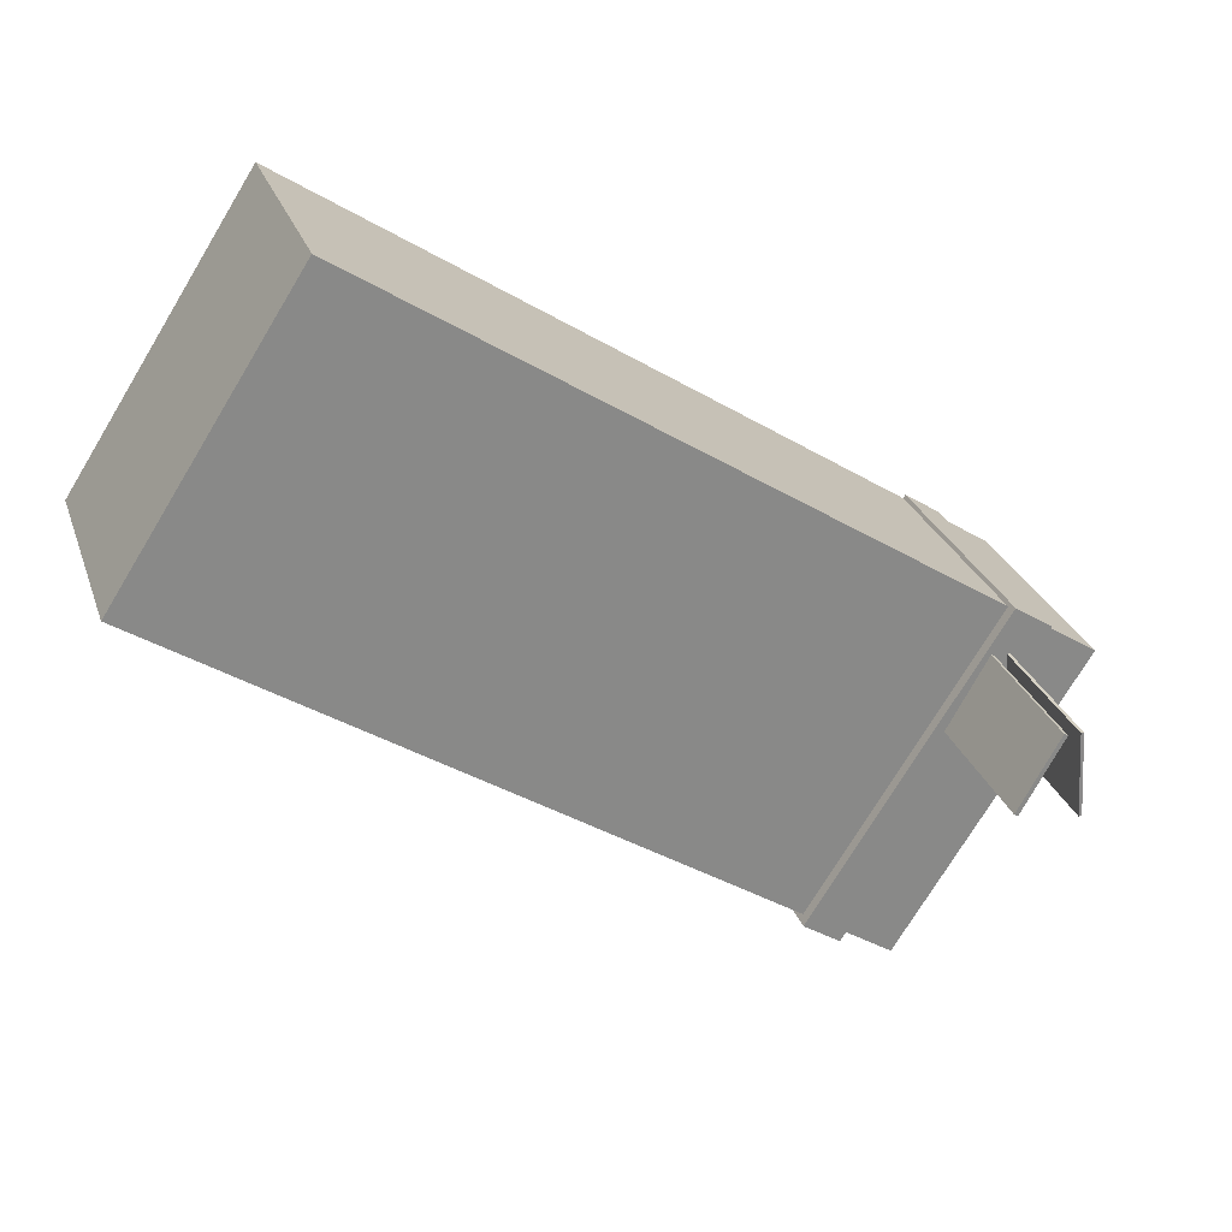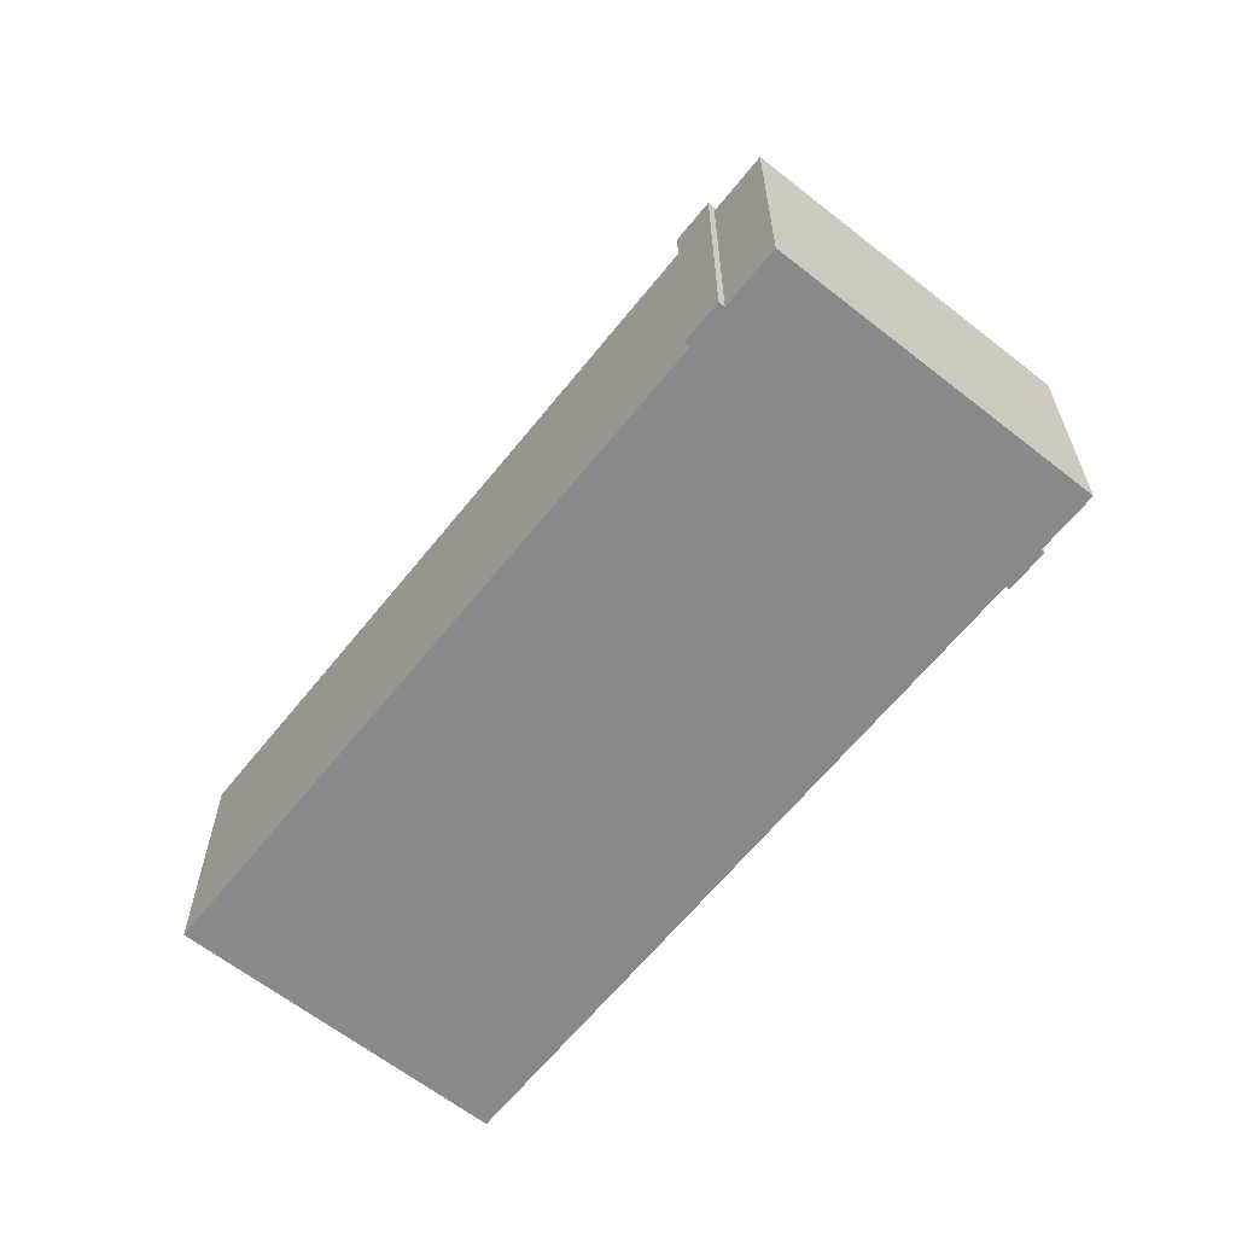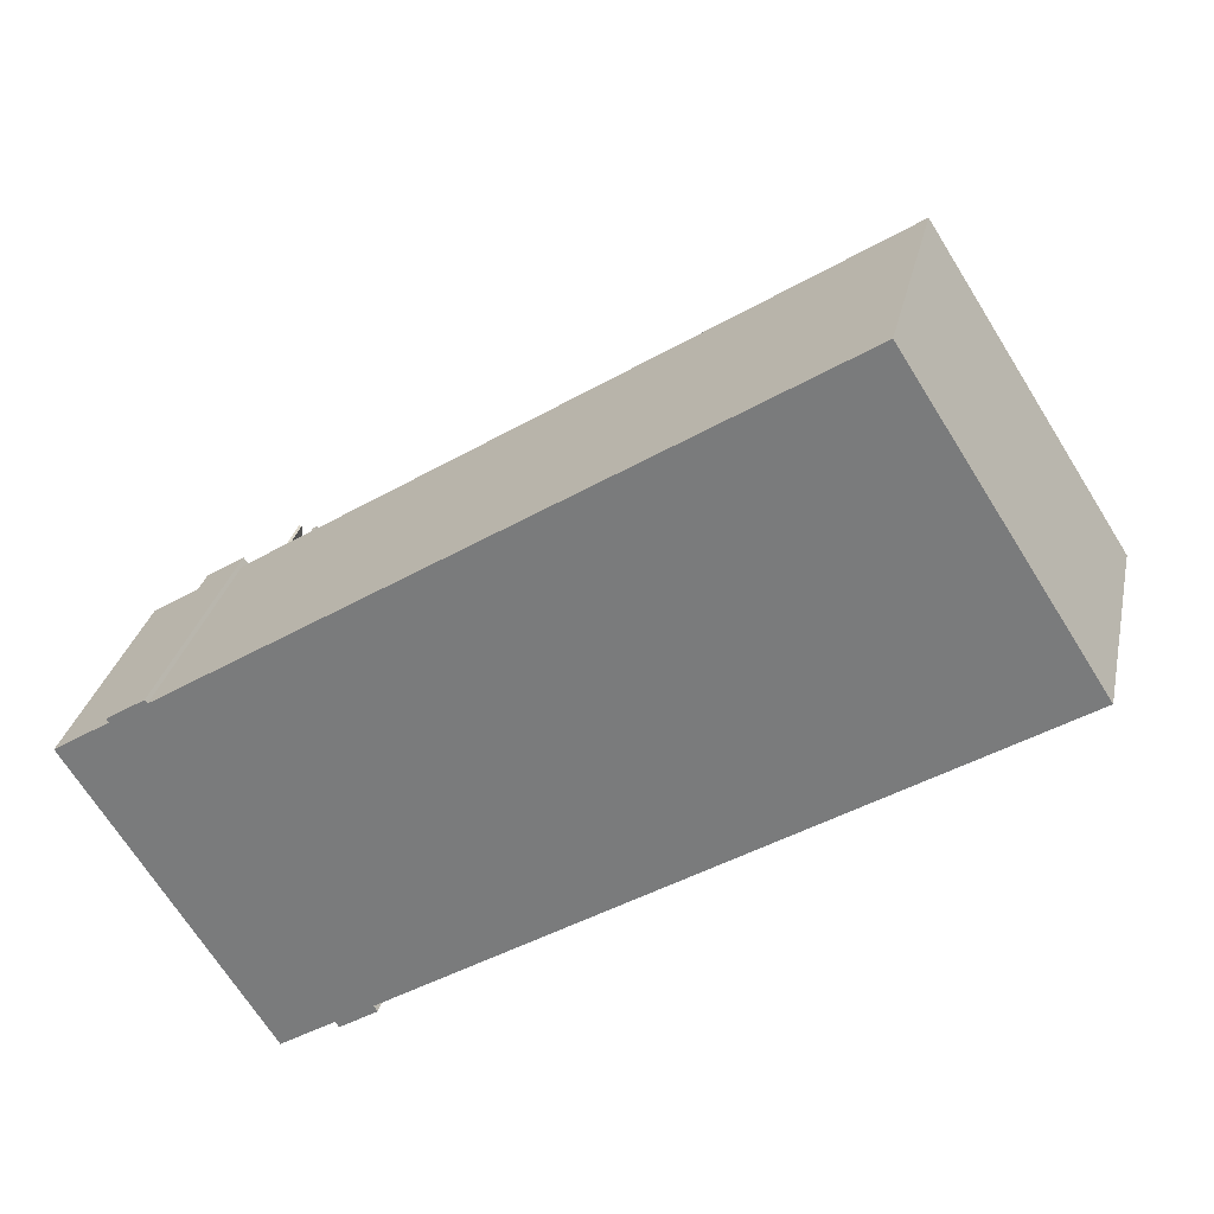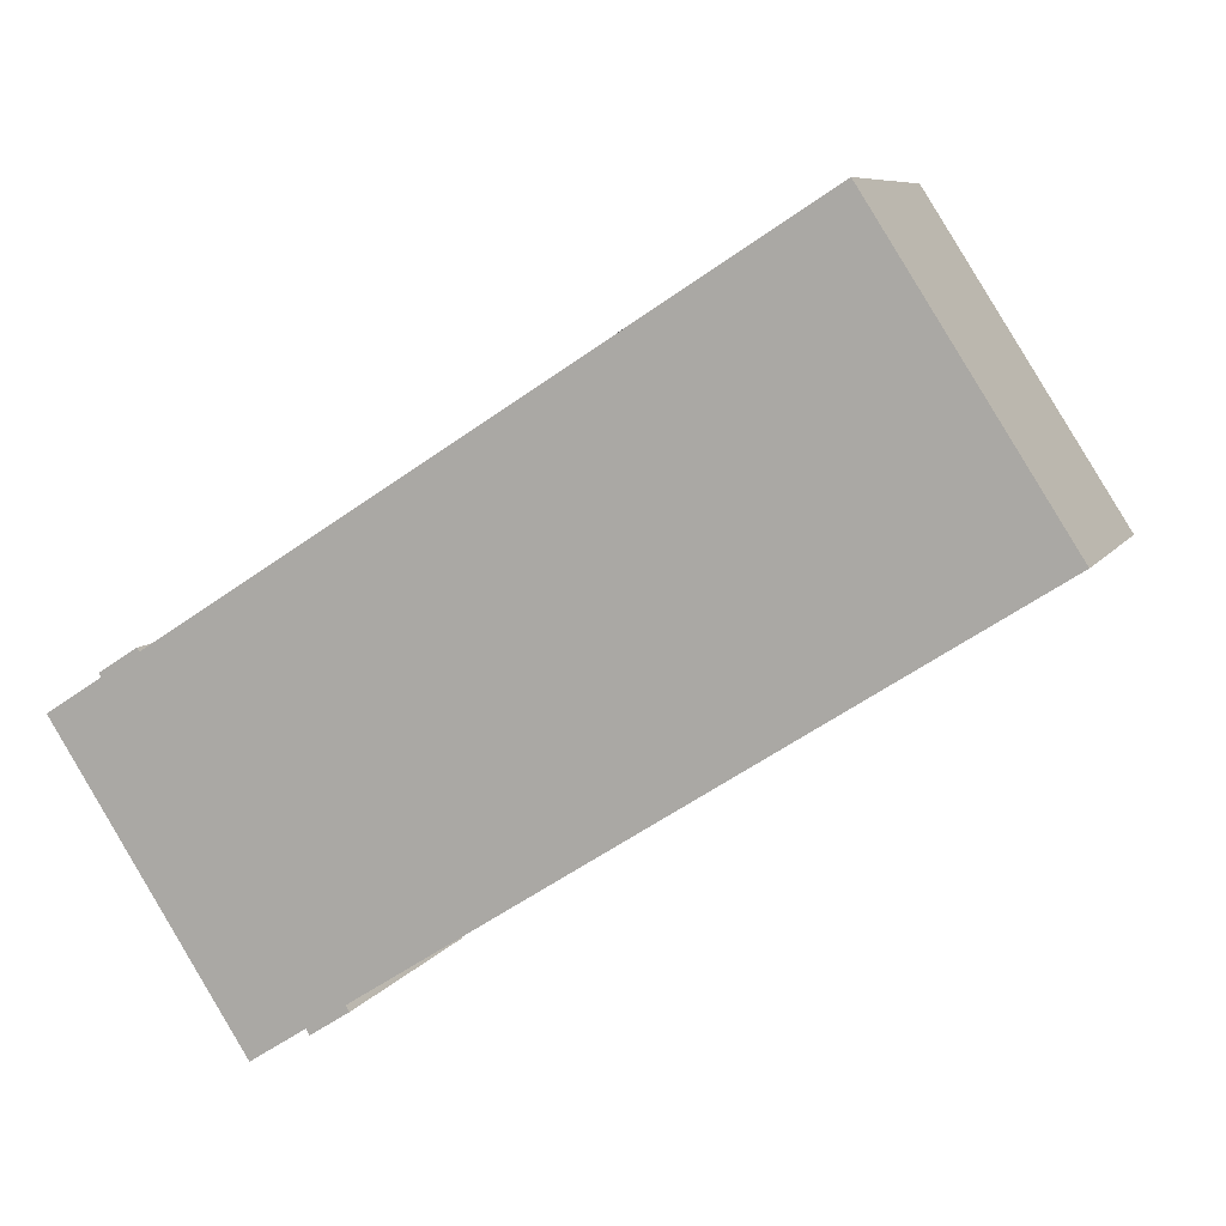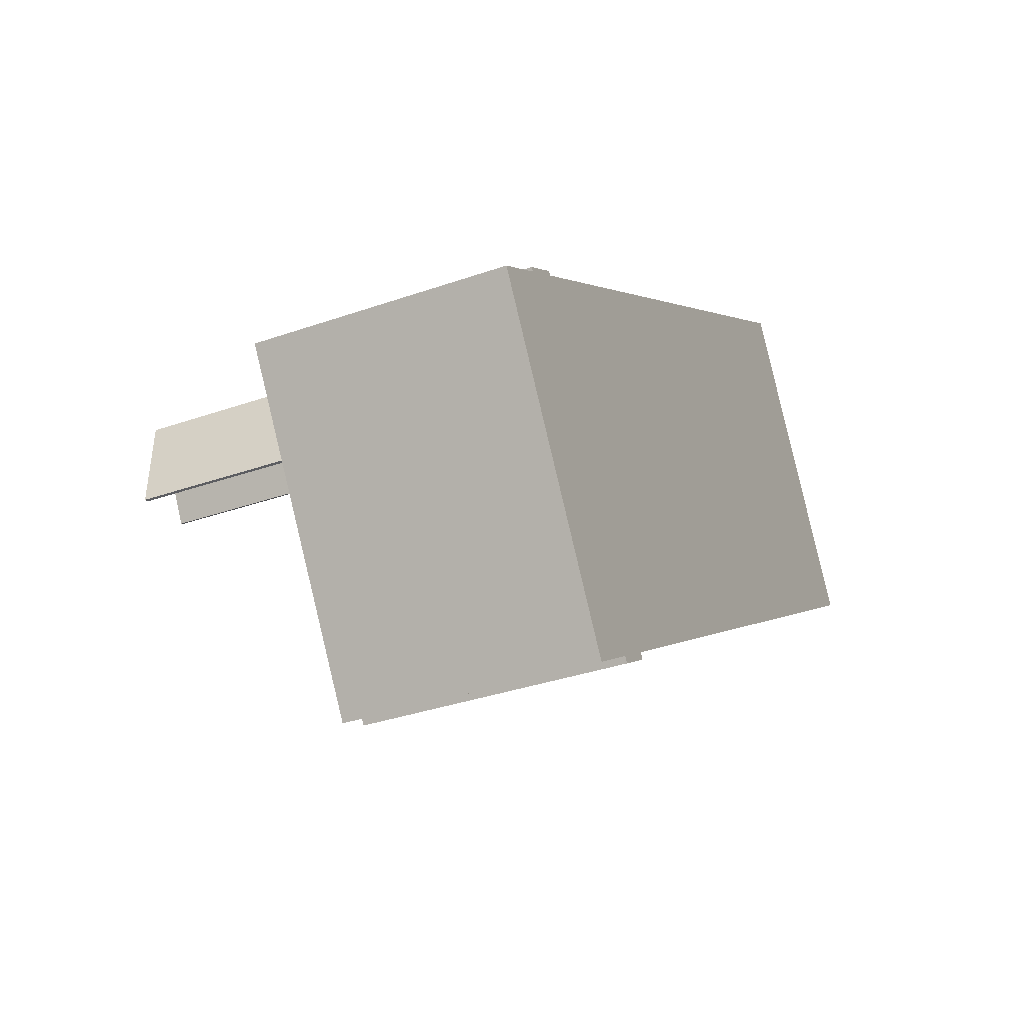
<metadata>
{"format":"obj","ext":"obj","renderer":"f3d","projection":"perspective","resolution":1024,"background":"white","views":[{"elev":26.6,"azim":163.2,"up":"+Z"},{"elev":-63.0,"azim":-161.2,"up":"+Y"},{"elev":29.5,"azim":12.0,"up":"+Z"},{"elev":7.8,"azim":18.4,"up":"+Z"},{"elev":-34.2,"azim":-64.6,"up":"+Z"}]}
</metadata>
<code>
v -15.85 12.74 -6.463
v -15.61 12.74 -4.593
v -15.72 12.74 -6.47
v -15.85 12.74 -6.463
v -15.73 12.74 -4.402
v -15.61 12.74 -4.593
v -15.73 12.74 -4.402
v -15.64 12.74 -2.776
v -15.51 12.74 -2.783
v -15.73 12.74 -4.402
v -15.51 12.74 -2.783
v -15.61 12.74 -4.593
v -14.82 12.74 -2.706
v -12.99 12.74 -5.915
v -13.15 12.74 -6.01
v -14.98 12.74 -2.801
v -14.82 12.74 -2.706
v -13.15 12.74 -6.01
v -17.28 5.963 -1.975
v -15.64 5.963 -0.9246
v -15.73 5.963 -4.402
v -15.61 5.963 -4.593
v -7.393 5.964 -13.84
v -9.031 5.963 -14.89
v -16.95 5.963 -1.596
v -16.54 5.963 -1.333
v -16.51 5.963 -1.372
v -16.92 5.963 -1.634
v -16.92 5.963 -1.634
v -16.51 5.963 -1.372
v -16.49 5.963 -1.411
v -16.9 5.963 -1.673
v -16.54 5.963 -1.333
v -16.13 5.963 -1.071
v -16.1 5.963 -1.11
v -16.51 5.963 -1.372
v -16.51 5.963 -1.372
v -16.1 5.963 -1.11
v -16.08 5.963 -1.149
v -16.49 5.963 -1.411
v -17.38 5.963 -1.819
v -16.54 5.963 -1.333
v -16.95 5.963 -1.596
v -17.38 5.963 -1.819
v -15.74 5.963 -0.7708
v -16.54 5.963 -1.333
v -17.38 5.963 -1.819
v -16.95 5.963 -1.596
v -16.92 5.963 -1.634
v -17.28 5.963 -1.975
v -16.92 5.963 -1.634
v -16.9 5.963 -1.673
v -17.38 5.963 -1.819
v -16.92 5.963 -1.634
v -17.28 5.963 -1.975
v -17.28 5.963 -1.975
v -16.9 5.963 -1.673
v -16.49 5.963 -1.411
v -16.13 5.963 -1.071
v -15.74 5.963 -0.7708
v -16.1 5.963 -1.11
v -16.54 5.963 -1.333
v -15.74 5.963 -0.7708
v -16.13 5.963 -1.071
v -16.1 5.963 -1.11
v -15.74 5.963 -0.7708
v -15.64 5.963 -0.9246
v -16.49 5.963 -1.411
v -16.08 5.963 -1.149
v -15.64 5.963 -0.9246
v -16.1 5.963 -1.11
v -15.64 5.963 -0.9246
v -16.08 5.963 -1.149
v -17.28 5.963 -1.975
v -16.49 5.963 -1.411
v -15.64 5.963 -0.9246
v -8.582 5.964 -14.69
v -8.173 5.964 -14.43
v -8.134 5.964 -14.49
v -8.543 5.964 -14.75
v -8.543 5.964 -14.75
v -8.134 5.964 -14.49
v -8.094 5.964 -14.55
v -8.504 5.964 -14.81
v -8.173 5.964 -14.43
v -7.763 5.964 -14.17
v -7.724 5.964 -14.23
v -8.134 5.964 -14.49
v -8.134 5.964 -14.49
v -7.724 5.964 -14.23
v -7.684 5.964 -14.29
v -8.094 5.964 -14.55
v -9.031 5.963 -14.89
v -8.173 5.964 -14.43
v -8.582 5.964 -14.69
v -9.031 5.963 -14.89
v -7.393 5.964 -13.84
v -8.173 5.964 -14.43
v -9.031 5.963 -14.89
v -8.582 5.964 -14.69
v -8.543 5.964 -14.75
v -8.875 5.963 -15.14
v -8.543 5.964 -14.75
v -8.504 5.964 -14.81
v -9.031 5.963 -14.89
v -8.543 5.964 -14.75
v -8.875 5.963 -15.14
v -8.875 5.963 -15.14
v -8.504 5.964 -14.81
v -8.094 5.964 -14.55
v -7.763 5.964 -14.17
v -7.393 5.964 -13.84
v -7.724 5.964 -14.23
v -8.173 5.964 -14.43
v -7.393 5.964 -13.84
v -7.763 5.964 -14.17
v -7.724 5.964 -14.23
v -7.393 5.964 -13.84
v -7.235 5.964 -14.09
v -8.094 5.964 -14.55
v -7.684 5.964 -14.29
v -7.235 5.964 -14.09
v -7.724 5.964 -14.23
v -7.235 5.964 -14.09
v -7.684 5.964 -14.29
v -8.875 5.963 -15.14
v -8.094 5.964 -14.55
v -7.235 5.964 -14.09
v -15.64 5.963 -0.9246
v -15.63 5.963 -2.776
v -15.64 5.963 -2.776
v -15.73 5.963 -4.402
v -15.64 5.963 -0.9246
v -15.64 5.963 -2.776
v -15.64 5.963 -0.9246
v -14.82 5.964 -2.706
v -14.98 5.964 -2.801
v -15.64 5.963 -0.9246
v -7.393 5.964 -13.84
v -14.82 5.964 -2.706
v -15.64 5.963 -0.9246
v -14.98 5.964 -2.801
v -15.51 5.963 -2.783
v -15.64 5.963 -0.9246
v -15.51 5.963 -2.783
v -15.63 5.963 -2.776
v -13.15 5.964 -6.01
v -12.99 5.964 -5.915
v -7.393 5.964 -13.84
v -14.82 5.964 -2.706
v -7.393 5.964 -13.84
v -12.99 5.964 -5.915
v -15.61 5.963 -4.593
v -15.51 5.963 -2.783
v -13.15 5.964 -6.01
v -15.61 5.963 -4.593
v -13.15 5.964 -6.01
v -7.393 5.964 -13.84
v -15.51 5.963 -2.783
v -14.98 5.964 -2.801
v -13.15 5.964 -6.01
v 1.75 5.471 10.22
v 11.52 5.471 16.48
v 19.79 5.471 3.577
v 10.02 5.471 -2.685
v -8.692 5.471 3.529
v 1.75 5.471 10.22
v 10.02 5.471 -2.685
v -0.4232 5.471 -9.376
v -8.692 5.471 3.529
v -0.4232 5.471 -9.376
v -7.393 5.471 -13.84
v -15.64 5.471 -0.9246
v -19.66 5.471 -3.497
v -15.85 5.471 -6.463
v -11.39 5.471 -16.4
v -17.28 5.471 -1.975
v -15.73 5.471 -4.402
v -15.85 5.471 -6.463
v -15.85 5.471 -6.463
v -15.72 5.471 -6.47
v -9.031 5.471 -14.89
v -15.85 5.471 -6.463
v -9.031 5.471 -14.89
v -11.39 5.471 -16.4
v -19.66 5.471 -3.497
v -17.28 5.471 -1.975
v -15.85 5.471 -6.463
v -15.72 5.471 -6.47
v -15.61 5.471 -4.593
v -9.031 5.471 -14.89
v -15.73 5.963 -4.402
v -15.64 5.963 -2.776
v -15.64 12.74 -2.776
v -15.73 12.74 -4.402
v -15.85 5.471 -6.463
v -15.73 5.963 -4.402
v -15.73 12.74 -4.402
v -15.85 12.74 -6.463
v -15.85 5.471 -6.463
v -15.73 5.471 -4.402
v -15.73 5.963 -4.402
v -15.63 5.963 -2.776
v -15.51 5.963 -2.783
v -15.51 12.74 -2.783
v -15.64 12.74 -2.776
v -15.64 5.963 -2.776
v -15.63 5.963 -2.776
v -15.64 12.74 -2.776
v -15.63 5.963 -2.776
v -15.51 12.74 -2.783
v -15.61 12.74 -4.593
v -15.51 12.74 -2.783
v -15.51 5.963 -2.783
v -15.61 5.963 -4.593
v -15.72 12.74 -6.47
v -15.61 12.74 -4.593
v -15.61 5.963 -4.593
v -15.72 5.471 -6.47
v -15.72 5.471 -6.47
v -15.61 5.963 -4.593
v -15.61 5.471 -4.593
v -15.85 12.74 -6.463
v -15.72 12.74 -6.47
v -15.72 5.471 -6.47
v -15.85 5.471 -6.463
v -14.82 5.964 -2.706
v -12.99 5.964 -5.915
v -12.99 12.74 -5.915
v -14.82 12.74 -2.706
v -13.15 12.74 -6.01
v -12.99 12.74 -5.915
v -12.99 5.964 -5.915
v -13.15 5.964 -6.01
v -14.98 12.74 -2.801
v -13.15 12.74 -6.01
v -13.15 5.964 -6.01
v -14.98 5.964 -2.801
v -14.98 5.964 -2.801
v -14.82 5.964 -2.706
v -14.82 12.74 -2.706
v -14.98 12.74 -2.801
v -17.38 5.963 -1.819
v -17.28 5.471 -1.975
v -17.28 -5.524 -1.975
v -17.38 -5.524 -1.819
v -17.38 5.963 -1.819
v -17.28 5.963 -1.975
v -17.28 5.471 -1.975
v -17.28 5.963 -1.975
v -15.73 5.963 -4.402
v -15.73 5.471 -4.402
v -17.28 5.471 -1.975
v -16.56 -5.524 -1.295
v -15.74 -5.524 -0.7708
v -15.74 5.963 -0.7708
v -17.38 5.963 -1.819
v -17.38 -5.524 -1.819
v -16.56 -5.524 -1.295
v -17.38 5.963 -1.819
v -16.56 -5.524 -1.295
v -15.74 5.963 -0.7708
v -15.69 -5.524 -0.8477
v -15.64 5.471 -0.9246
v -15.64 5.963 -0.9246
v -15.69 -5.524 -0.8477
v -15.64 -5.524 -0.9246
v -15.64 5.471 -0.9246
v -15.74 5.963 -0.7708
v -15.74 -5.524 -0.7708
v -15.69 -5.524 -0.8477
v -15.74 5.963 -0.7708
v -15.69 -5.524 -0.8477
v -15.64 5.963 -0.9246
v -15.64 5.471 -0.9246
v -7.393 5.471 -13.84
v -7.393 5.964 -13.84
v -15.64 5.963 -0.9246
v -7.314 -5.524 -13.96
v -7.235 -5.524 -14.09
v -7.235 5.964 -14.09
v -7.393 5.964 -13.84
v -7.314 -5.524 -13.96
v -7.235 5.964 -14.09
v -7.393 5.964 -13.84
v -7.393 5.471 -13.84
v -7.314 -5.524 -13.96
v -7.393 5.471 -13.84
v -7.393 -5.524 -13.84
v -7.314 -5.524 -13.96
v -8.875 5.963 -15.14
v -7.235 5.964 -14.09
v -7.235 -5.524 -14.09
v -8.875 -5.524 -15.14
v -9.031 5.963 -14.89
v -8.875 5.963 -15.14
v -9.031 5.471 -14.89
v -9.031 5.471 -14.89
v -8.875 5.963 -15.14
v -8.875 -5.524 -15.14
v -9.031 -5.524 -14.89
v -15.61 5.963 -4.593
v -9.031 5.963 -14.89
v -9.031 5.471 -14.89
v -15.61 5.471 -4.593
v 6.636 -5.524 13.35
v 11.52 -5.524 16.48
v 11.52 5.471 16.48
v 1.75 5.471 10.22
v 1.75 -5.524 10.22
v 6.636 -5.524 13.35
v 1.75 5.471 10.22
v 6.636 -5.524 13.35
v 11.52 5.471 16.48
v -8.692 -5.524 3.529
v 1.75 -5.524 10.22
v 1.75 5.471 10.22
v -8.692 5.471 3.529
v -15.64 -5.524 -0.9246
v -8.692 -5.524 3.529
v -8.692 5.471 3.529
v -15.64 5.471 -0.9246
v 11.52 -5.524 16.48
v 19.79 -5.524 3.577
v 19.79 5.471 3.577
v 11.52 5.471 16.48
v 10.02 5.471 -2.685
v 19.79 5.471 3.577
v 19.79 -5.524 3.577
v 10.02 -5.524 -2.685
v -0.4232 5.471 -9.376
v 10.02 5.471 -2.685
v 10.02 -5.524 -2.685
v -0.4232 -5.524 -9.376
v -7.393 5.471 -13.84
v -0.4232 5.471 -9.376
v -0.4232 -5.524 -9.376
v -7.393 -5.524 -13.84
v -11.39 5.471 -16.4
v -9.031 5.471 -14.89
v -9.031 -5.524 -14.89
v -11.39 -5.524 -16.4
v -19.66 5.471 -3.497
v -11.39 5.471 -16.4
v -11.39 -5.524 -16.4
v -19.66 -5.524 -3.497
v -19.66 -5.524 -3.497
v -17.28 -5.524 -1.975
v -17.28 5.471 -1.975
v -19.66 5.471 -3.497
v -19.66 -5.524 -3.497
v -11.39 -5.524 -16.4
v -9.031 -5.524 -14.89
v -8.875 -5.524 -15.14
v -7.235 -5.524 -14.09
v -7.314 -5.524 -13.96
v -7.393 -5.524 -13.84
v -0.4232 -5.524 -9.376
v 10.02 -5.524 -2.685
v 19.79 -5.524 3.577
v 11.52 -5.524 16.48
v 6.636 -5.524 13.35
v 1.75 -5.524 10.22
v -8.692 -5.524 3.529
v -15.64 -5.524 -0.9246
v -15.69 -5.524 -0.8477
v -15.74 -5.524 -0.7708
v -16.56 -5.524 -1.295
v -17.38 -5.524 -1.819
v -17.28 -5.524 -1.975
g CDNNDG02_0007330
f 1 2 3
f 4 5 6
f 7 8 9
f 10 11 12
f 13 14 15
f 16 17 18
f 19 20 21
f 22 23 24
f 25 27 28
f 25 26 27
f 29 31 32
f 29 30 31
f 33 35 36
f 33 34 35
f 37 39 40
f 37 38 39
f 41 42 43
f 44 45 46
f 47 48 49
f 50 51 52
f 53 54 55
f 56 57 58
f 59 60 61
f 62 63 64
f 65 66 67
f 68 69 70
f 71 72 73
f 74 75 76
f 77 78 79
f 80 77 79
f 81 82 83
f 84 81 83
f 85 86 87
f 88 85 87
f 89 90 91
f 92 89 91
f 93 94 95
f 96 97 98
f 99 100 101
f 102 103 104
f 105 106 107
f 108 109 110
f 111 112 113
f 114 115 116
f 117 118 119
f 120 121 122
f 123 124 125
f 126 127 128
f 129 130 131
f 132 133 134
f 135 136 137
f 138 139 140
f 141 142 143
f 144 145 146
f 147 148 149
f 150 151 152
f 153 154 155
f 156 157 158
f 159 160 161
f 162 163 165
f 164 165 163
f 167 168 169
f 166 167 169
f 171 172 173
f 170 171 173
f 174 175 176
f 177 178 179
f 180 181 182
f 183 184 185
f 186 187 188
f 189 190 191
f 194 192 193
f 192 194 195
f 197 198 199
f 196 197 199
f 200 201 202
f 203 204 205
f 206 207 208
f 209 210 211
f 215 212 214
f 214 212 213
f 219 216 218
f 218 216 217
f 220 221 222
f 224 225 226
f 223 224 226
f 228 229 230
f 227 228 230
f 231 233 234
f 231 232 233
f 235 236 237
f 238 235 237
f 242 240 241
f 242 239 240
f 246 243 244
f 244 245 246
f 247 248 249
f 253 250 252
f 252 250 251
f 254 255 256
f 257 258 259
f 260 261 262
f 263 264 265
f 266 267 268
f 269 270 271
f 272 273 274
f 278 275 276
f 276 277 278
f 279 280 281
f 282 283 284
f 285 286 287
f 288 289 290
f 293 291 292
f 291 293 294
f 295 296 297
f 298 300 301
f 300 298 299
f 305 302 304
f 304 302 303
f 306 307 308
f 309 310 311
f 312 313 314
f 315 317 318
f 317 315 316
f 319 321 322
f 321 319 320
f 326 323 325
f 324 325 323
f 330 327 329
f 328 329 327
f 334 331 333
f 332 333 331
f 338 335 336
f 336 337 338
f 341 342 340
f 339 340 342
f 346 343 345
f 345 343 344
f 347 349 350
f 349 347 348
f 370 353 357
f 370 365 368
f 351 352 353
f 370 351 353
f 356 354 355
f 353 354 356
f 367 368 366
f 365 358 364
f 356 357 353
f 357 365 370
f 366 368 365
f 362 359 360
f 362 360 361
f 370 368 369
f 358 365 357
f 362 363 359
f 363 358 359
f 364 358 363

</code>
